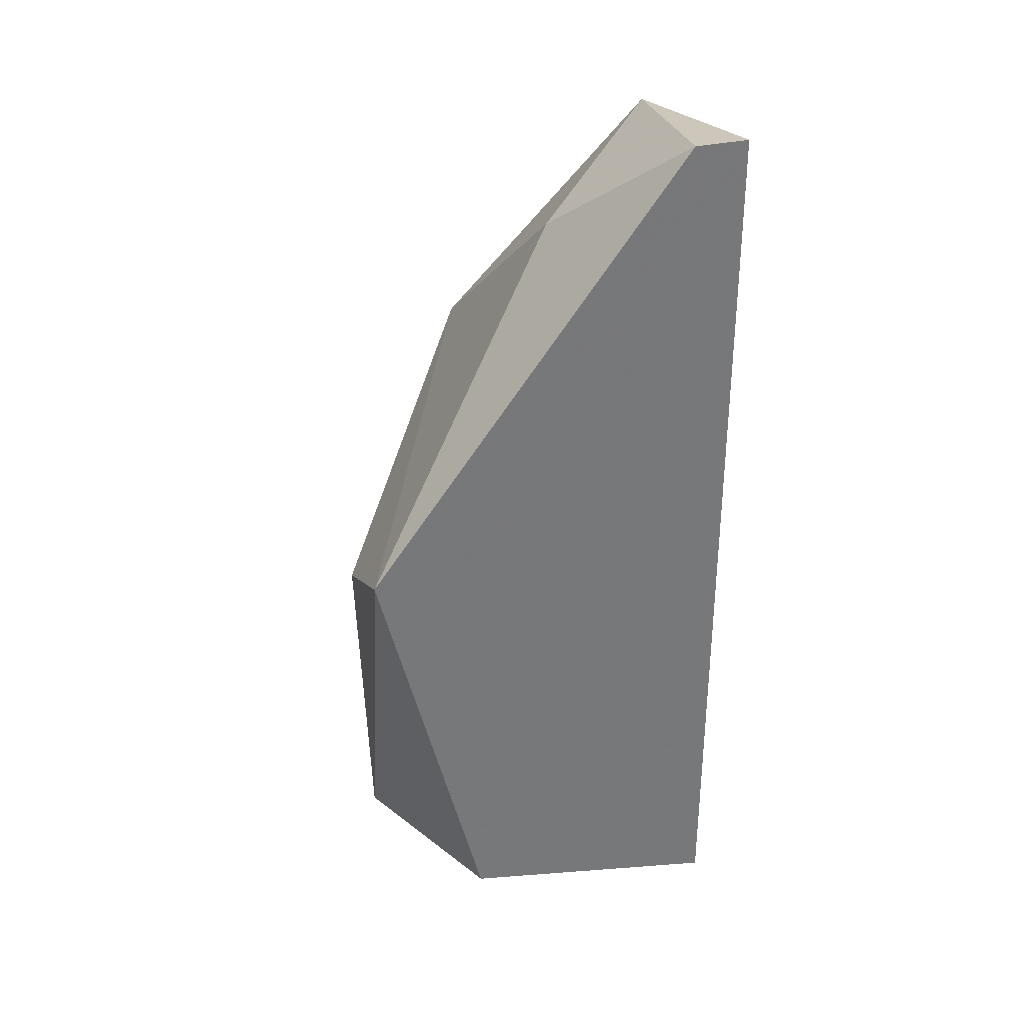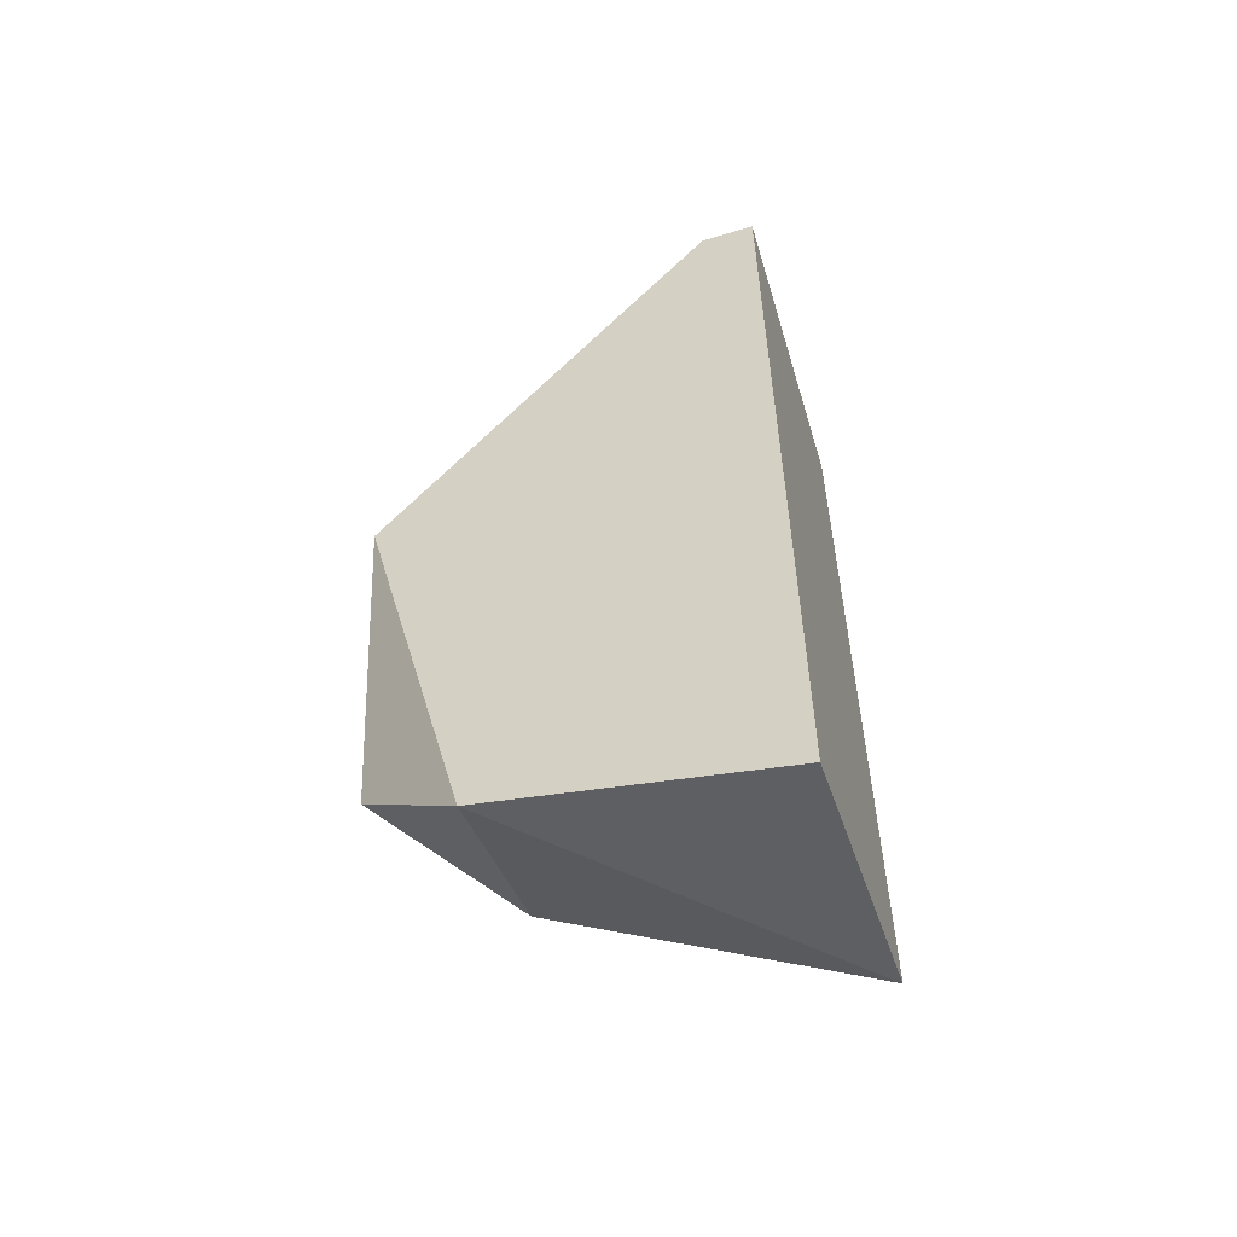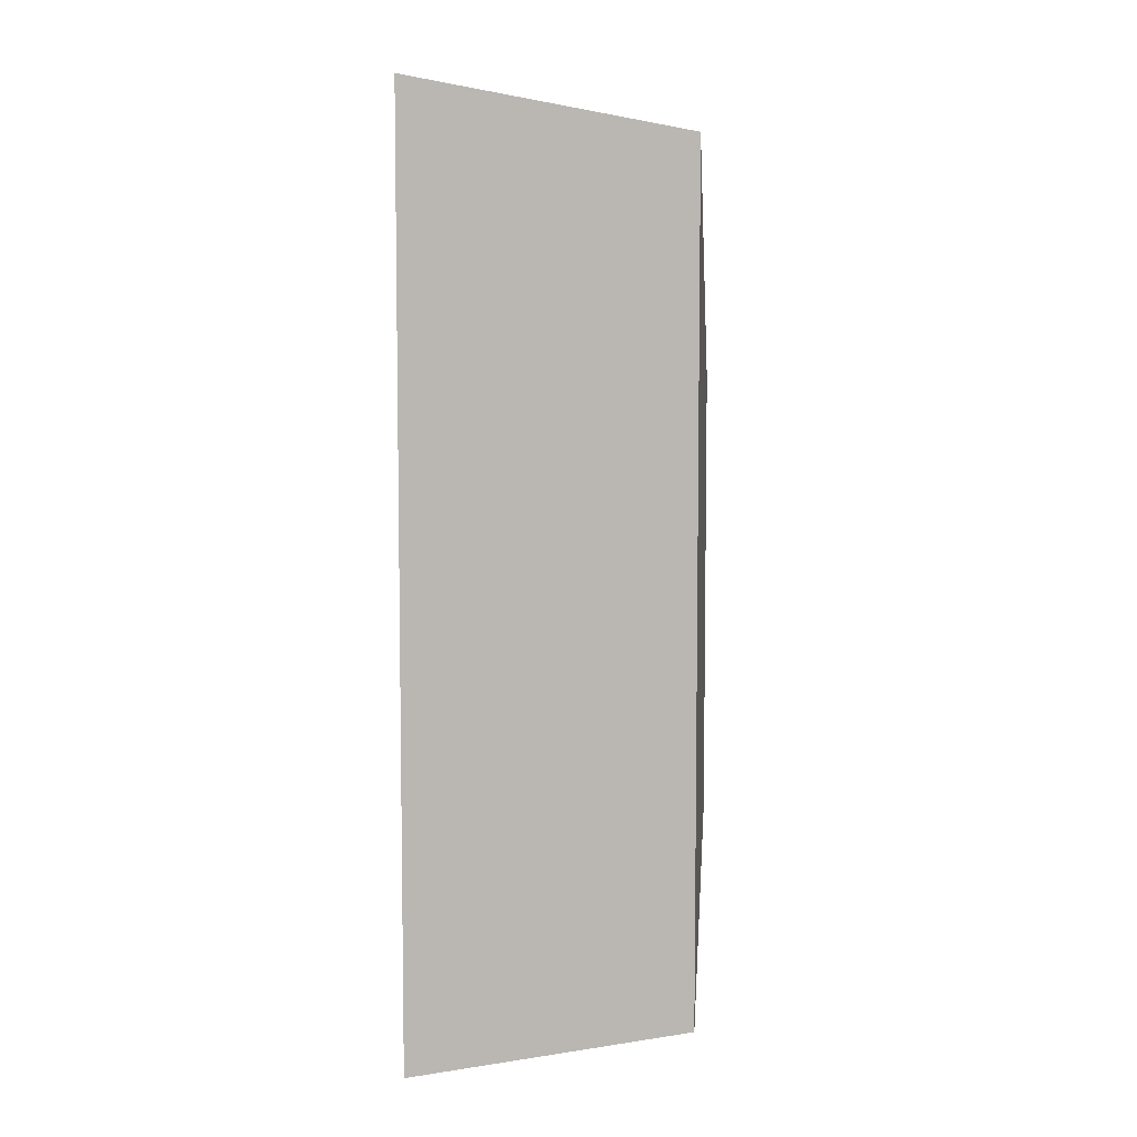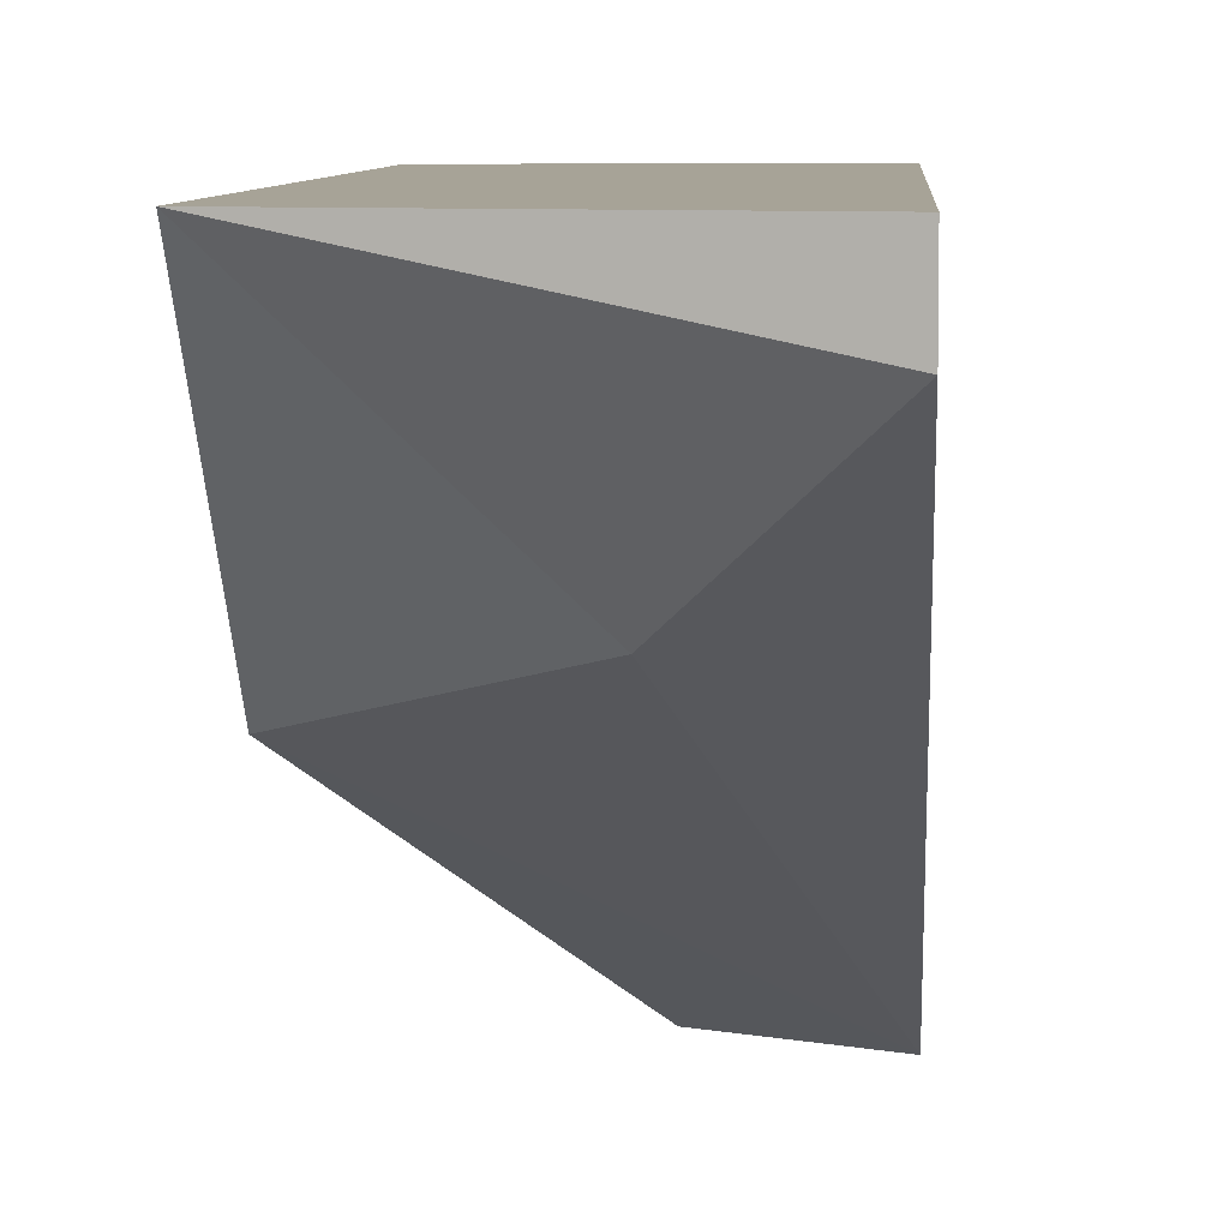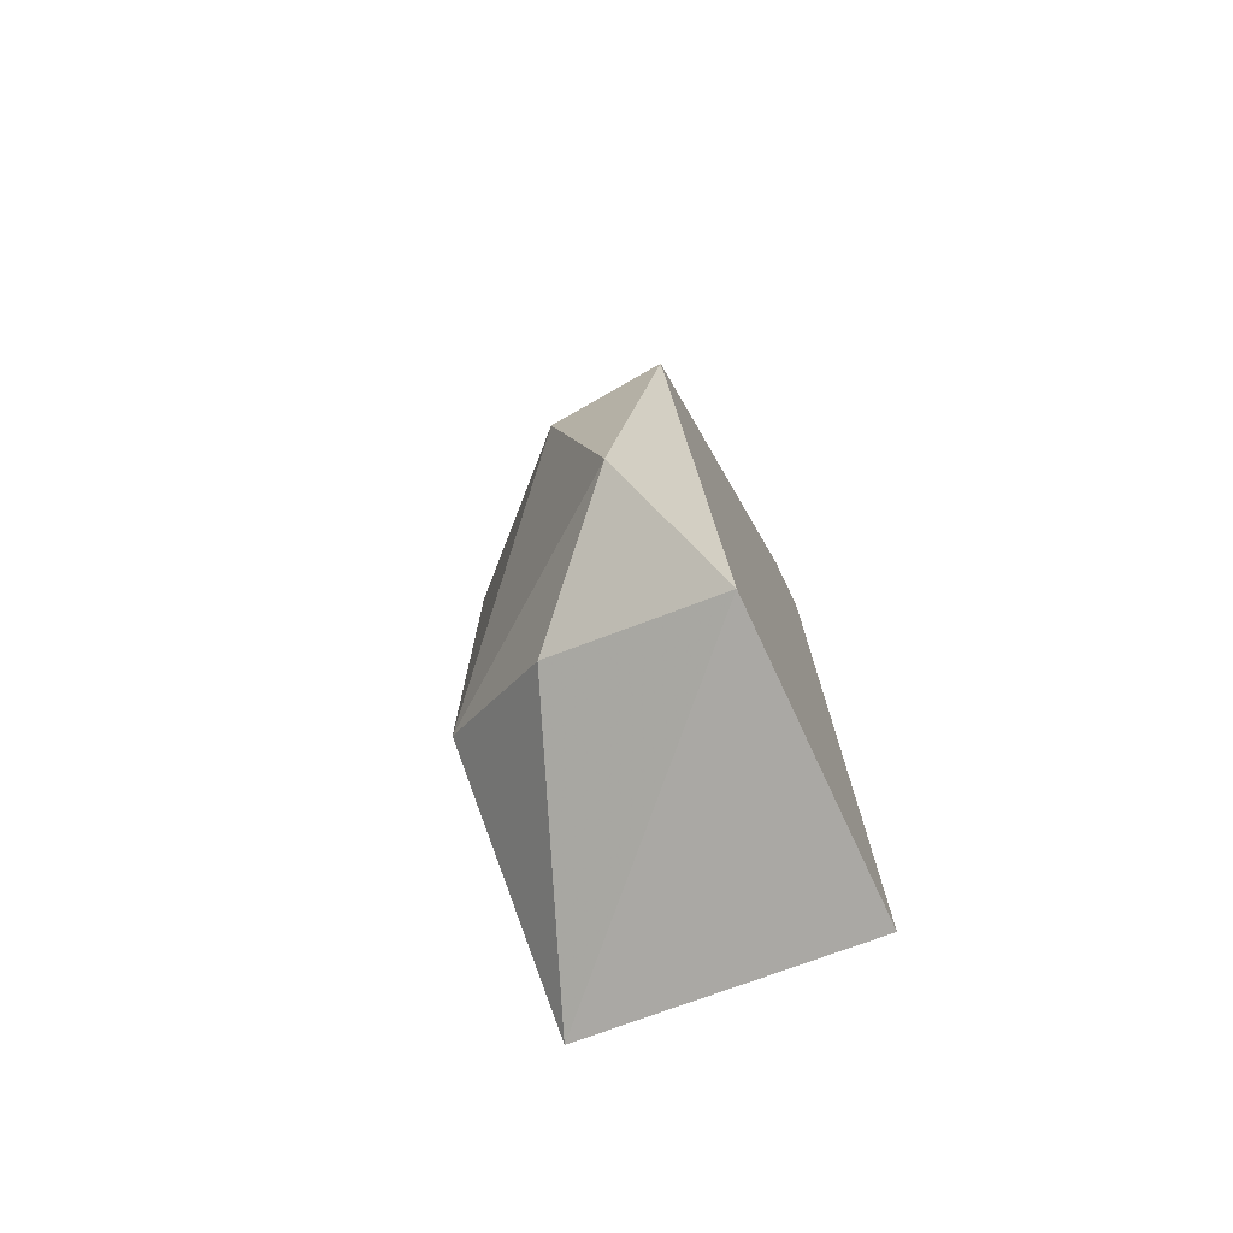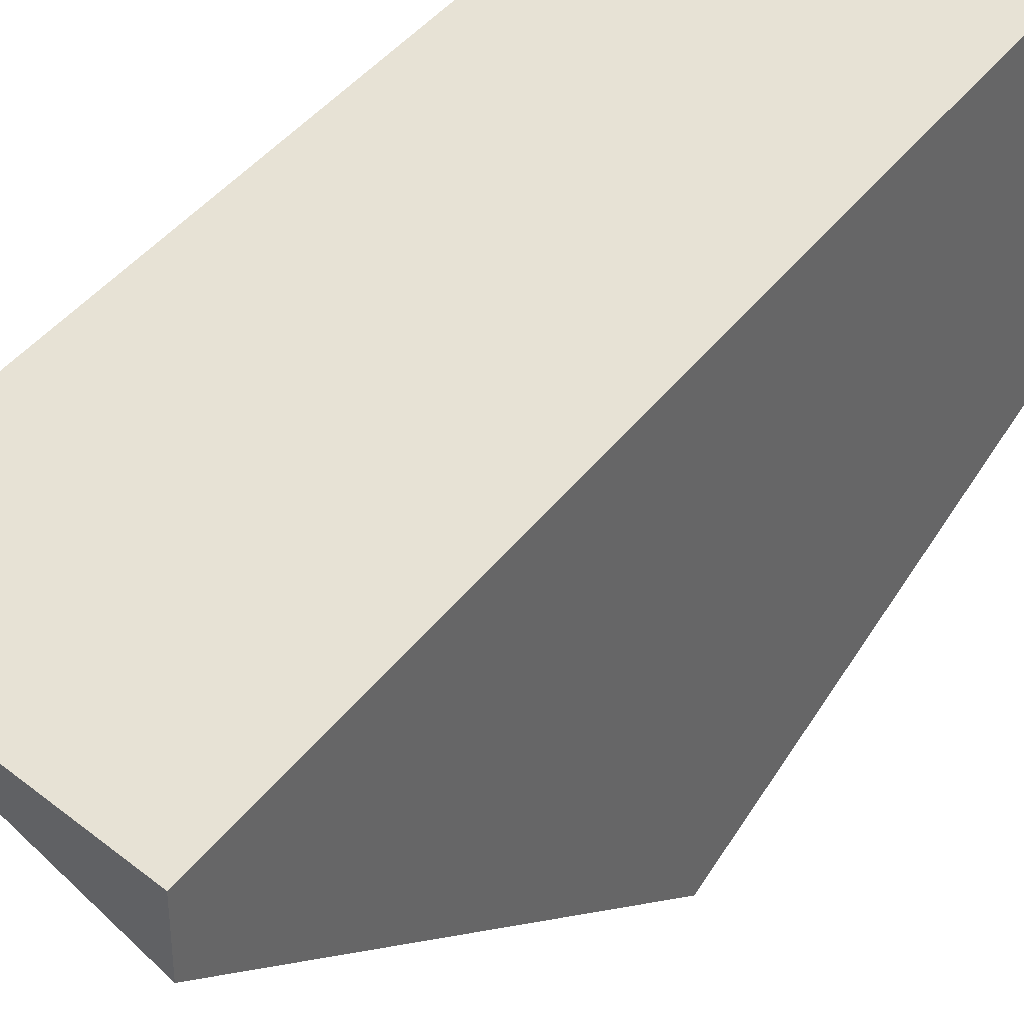
<metadata>
{"format":"obj","ext":"obj","renderer":"f3d","projection":"perspective","resolution":1024,"background":"white","views":[{"elev":32.9,"azim":72.2,"up":"+Z"},{"elev":-56.4,"azim":107.6,"up":"+Z"},{"elev":6.3,"azim":-174.2,"up":"+Z"},{"elev":6.7,"azim":3.4,"up":"+Y"},{"elev":-74.7,"azim":25.7,"up":"+Z"},{"elev":40.3,"azim":33.2,"up":"+Y"}]}
</metadata>
<code>
v 0.7302 0.4444 -0.4763
v 0.6984 0.254 -0.9206
v 0.6349 0.3175 -0.9523
v 0.7302 0.4762 -1.016
v 0.5714 0.4762 -0.508
v 0.5714 0.4762 -0.9841
v 0.5714 0.3492 -0.635
v 0.7302 0.254 -0.7302
v 0.7302 0.4762 -0.4763
v 0.5714 0.3492 -0.8888
v 0.7302 0.3175 -0.9841
v 0.6667 0.254 -0.7619
v 0.6667 0.3809 -0.5397
f 7 8 13
f 5 4 6
f 5 6 7
f 4 1 8
f 1 4 9
f 5 1 9
f 4 5 9
f 3 2 10
f 6 3 10
f 7 6 10
f 2 3 11
f 3 6 11
f 6 4 11
f 8 2 11
f 4 8 11
f 2 8 12
f 8 7 12
f 10 2 12
f 7 10 12
f 1 5 13
f 5 7 13
f 8 1 13

</code>
